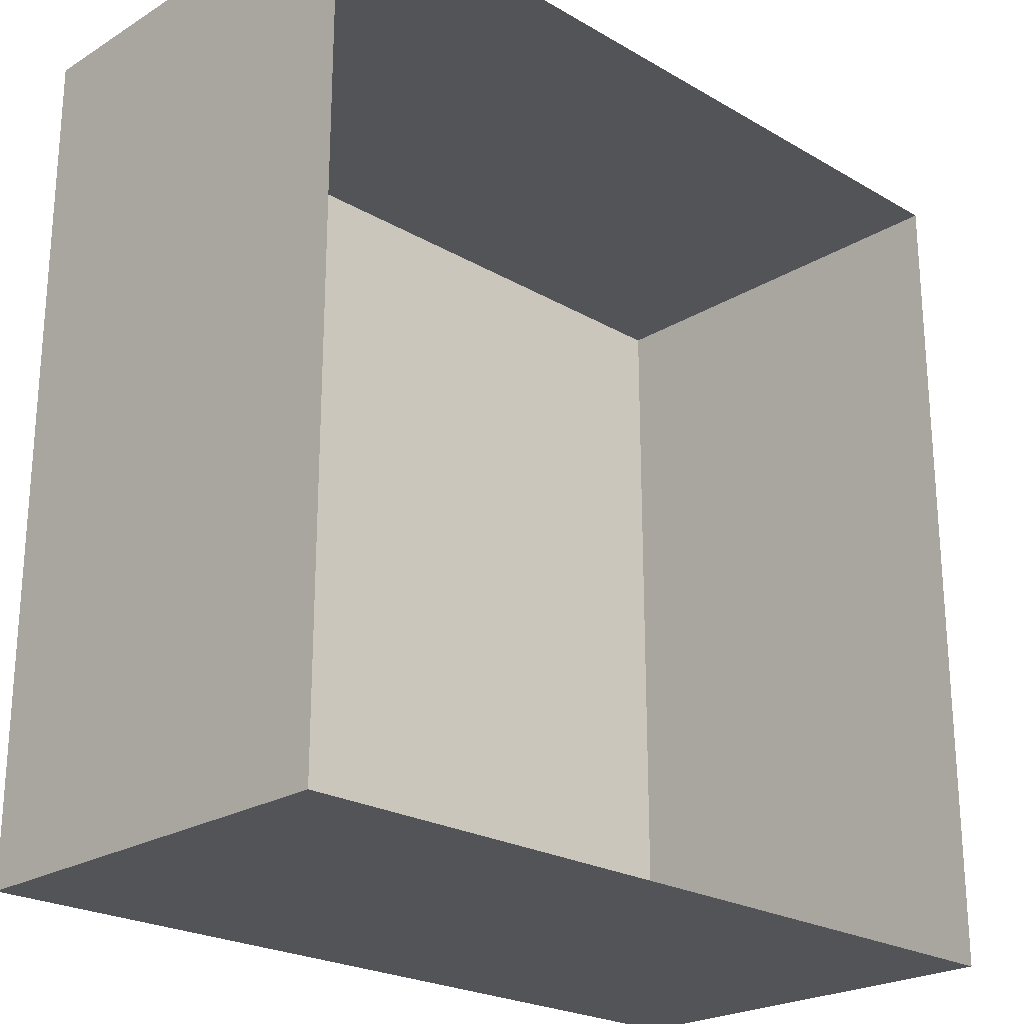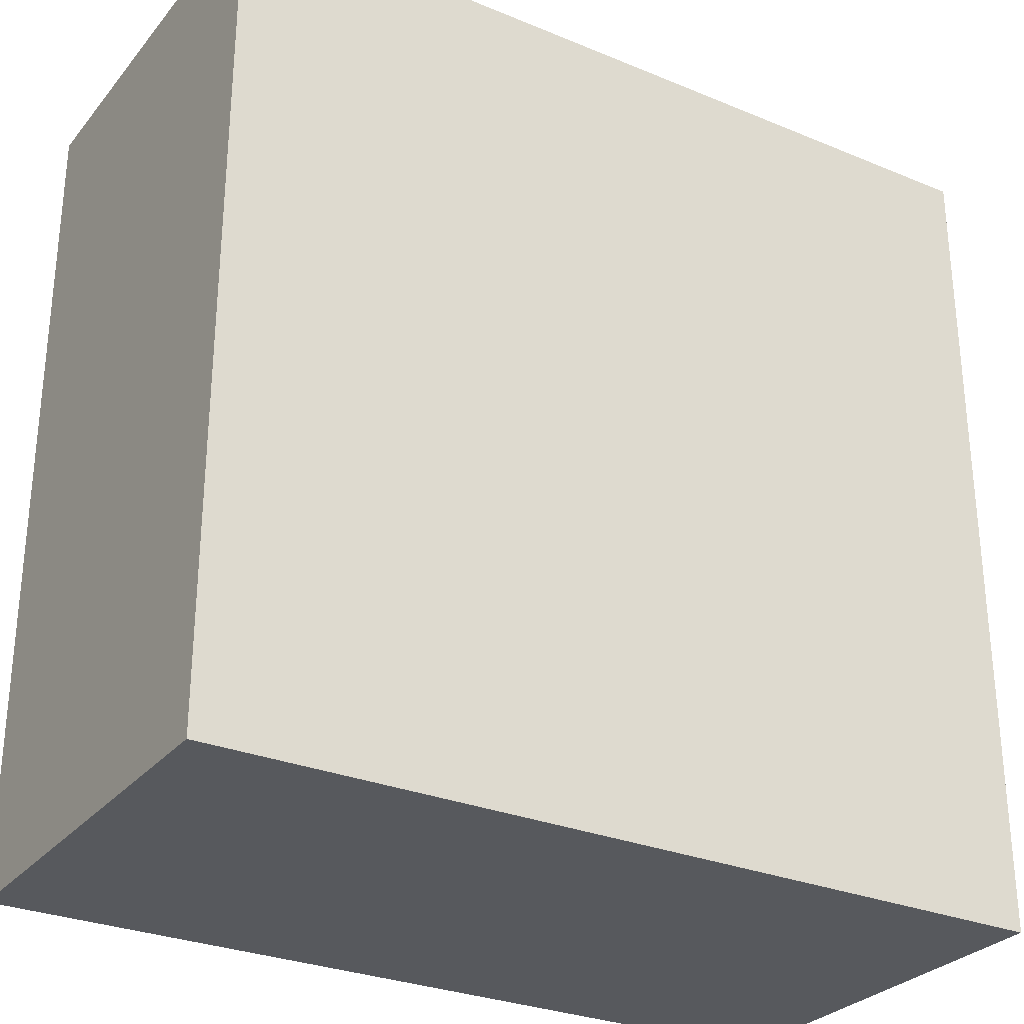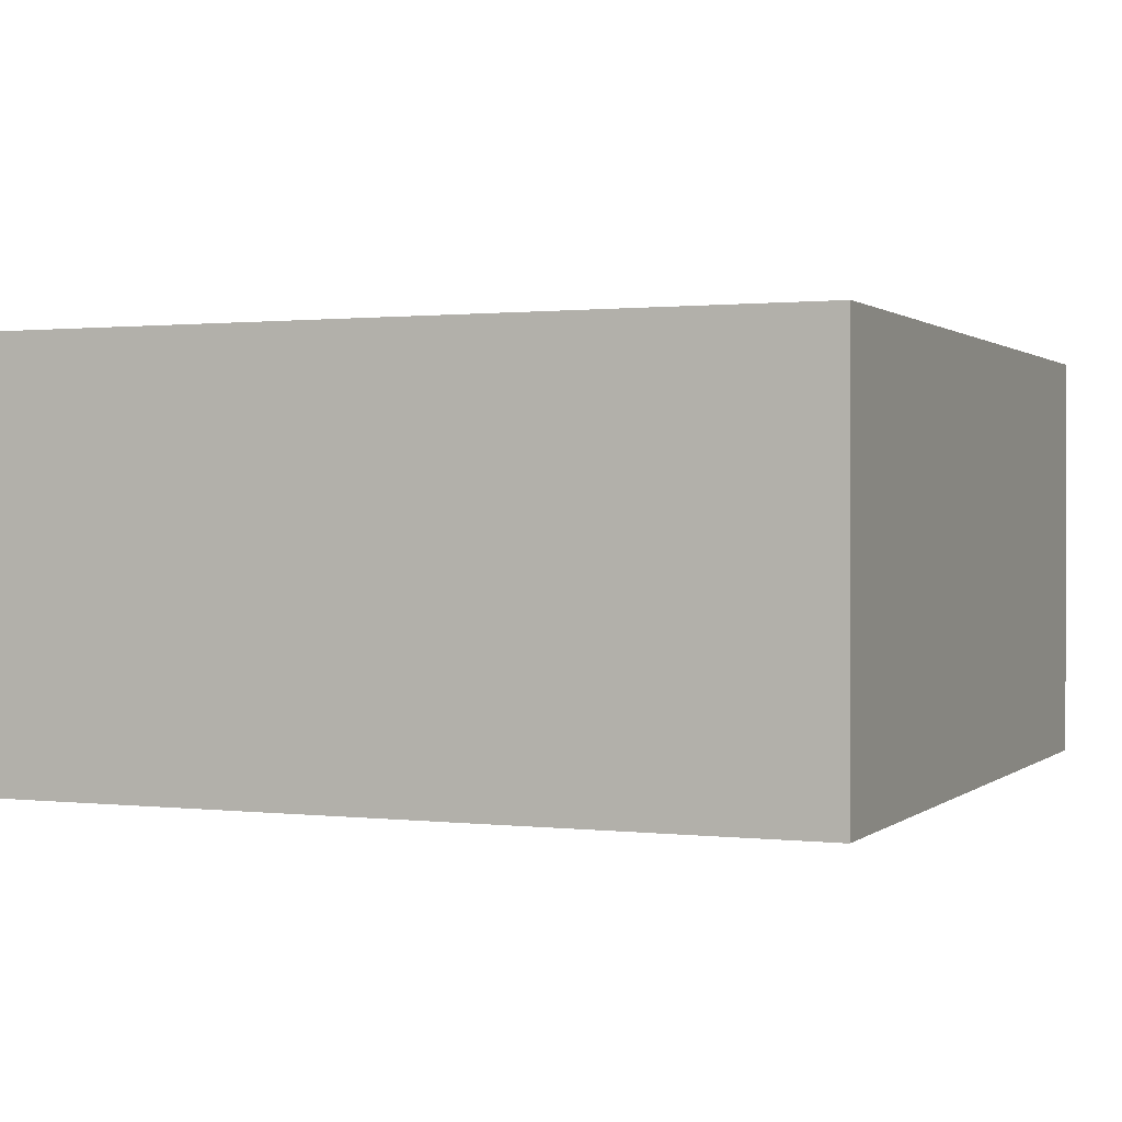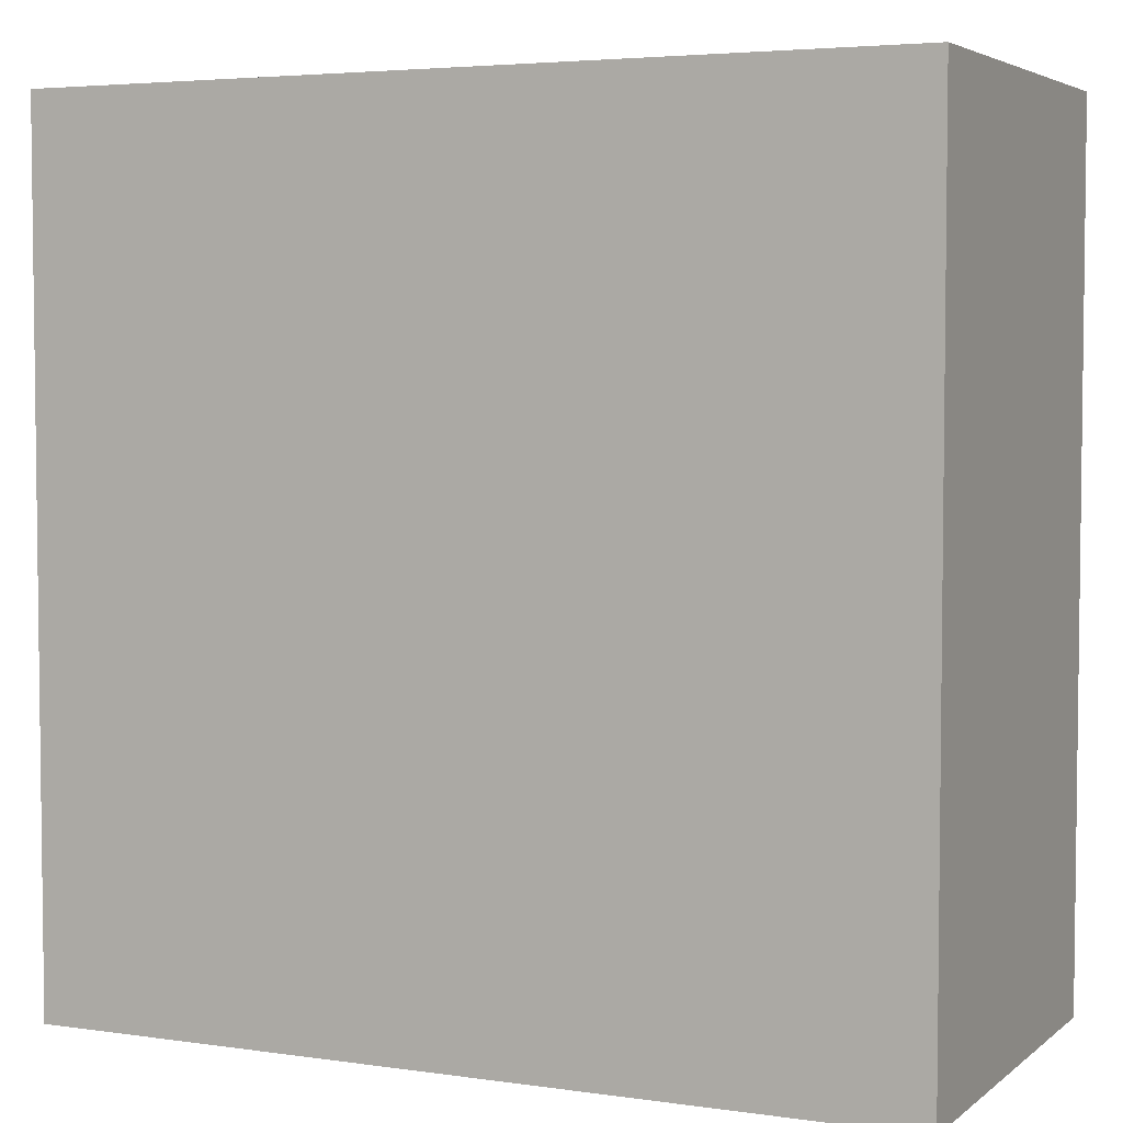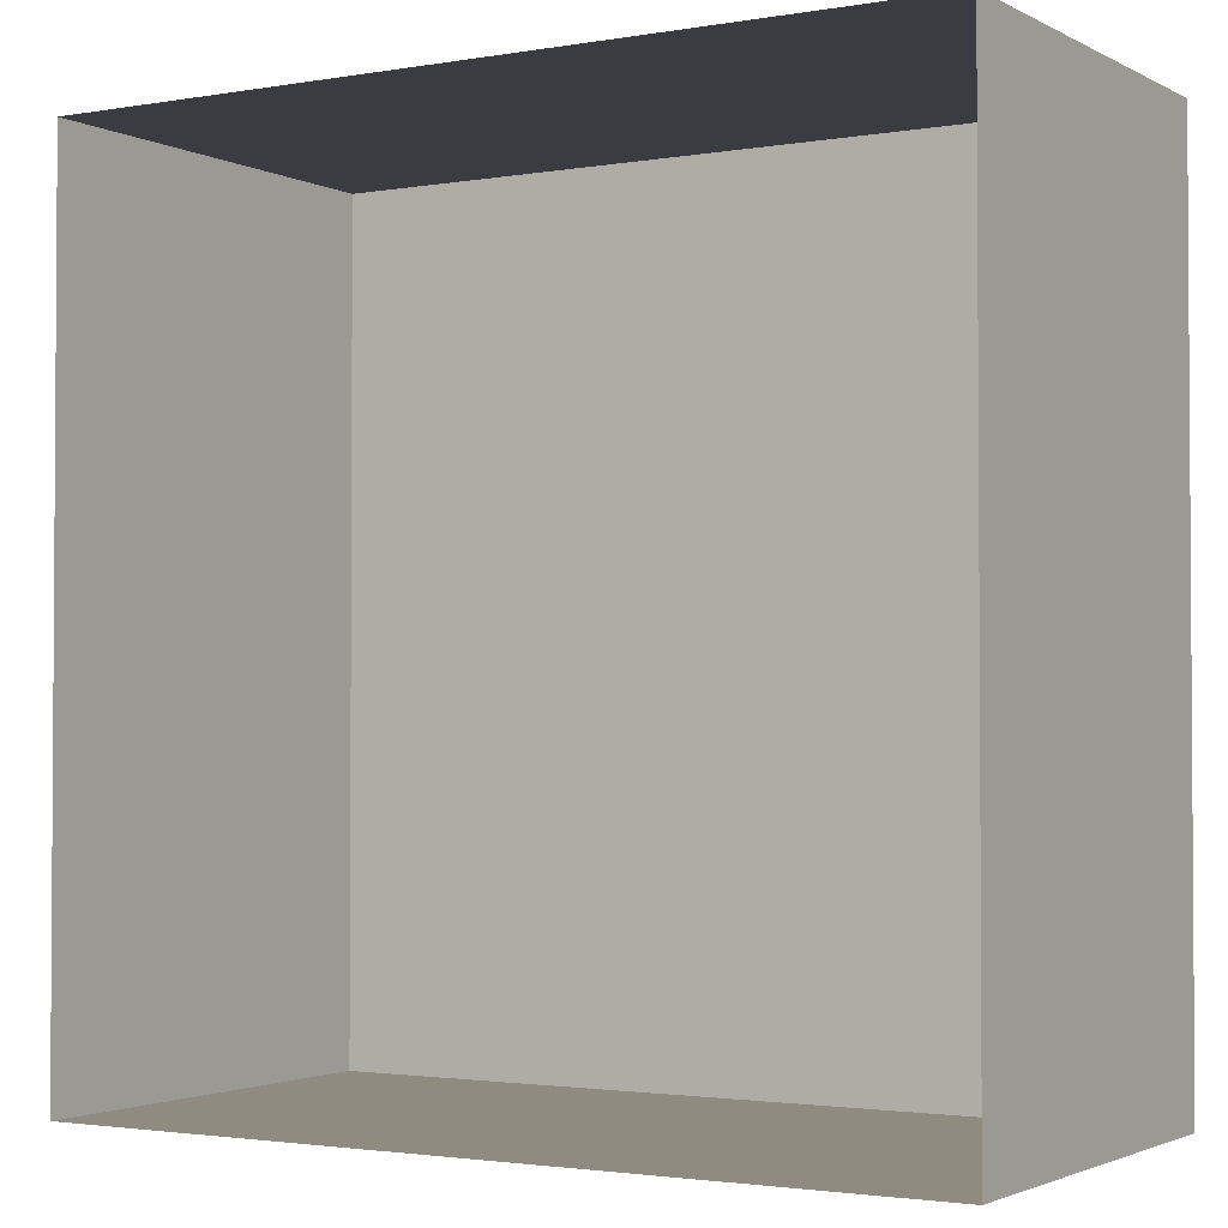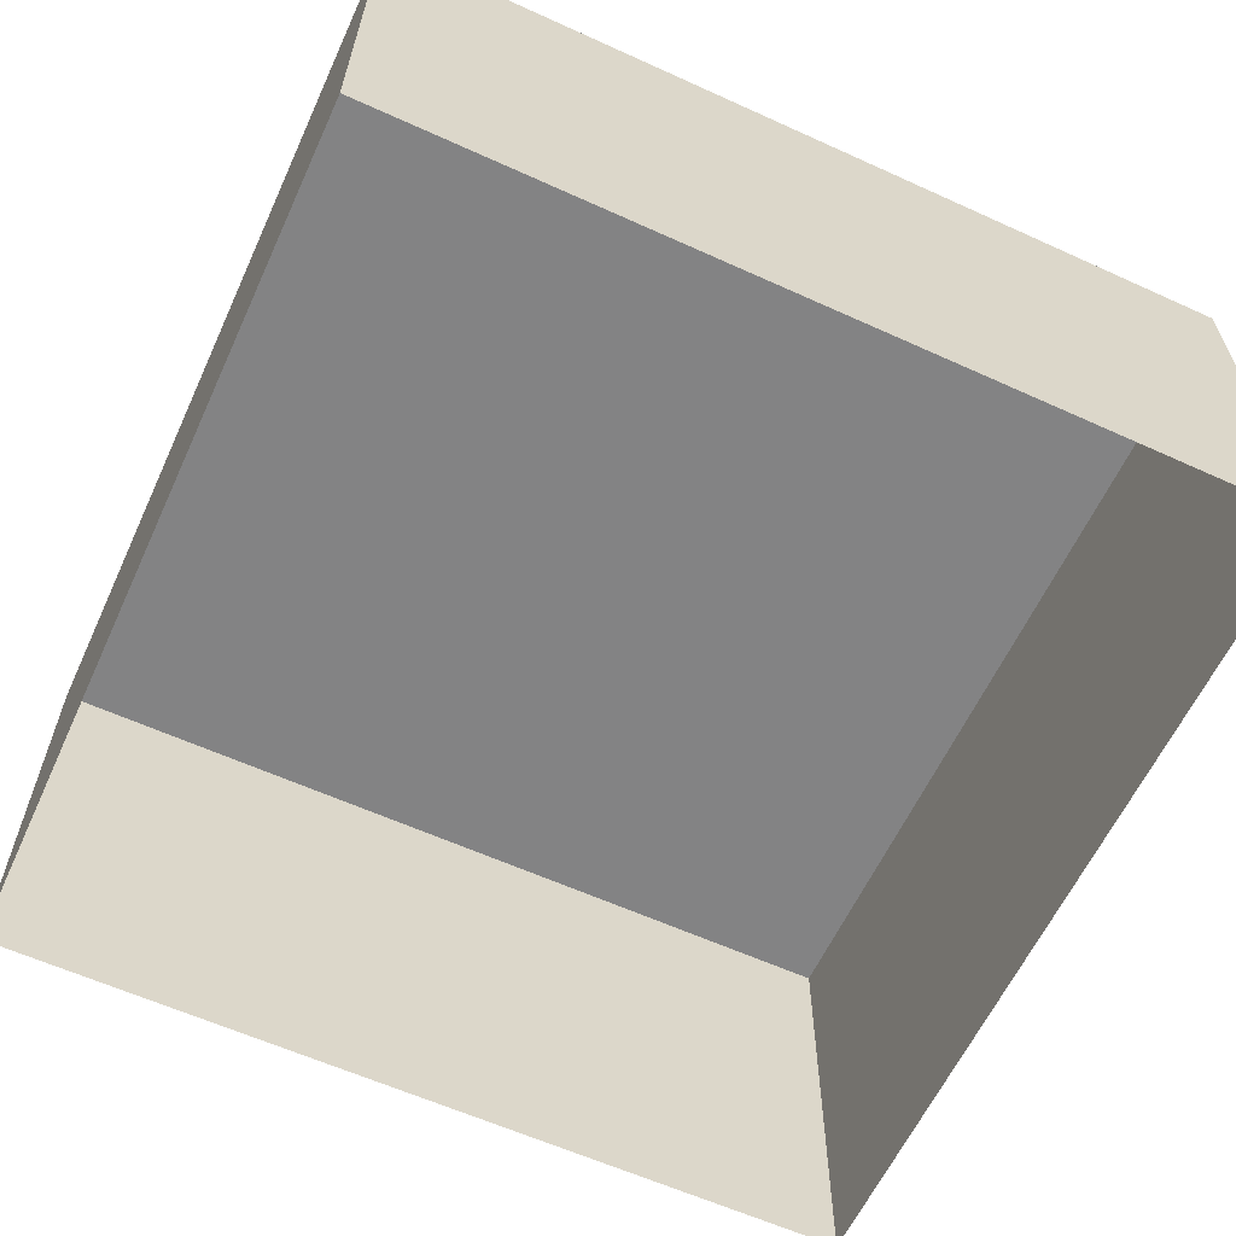
<metadata>
{"format":"obj","ext":"obj","renderer":"f3d","projection":"perspective","resolution":1024,"background":"white","views":[{"elev":-23.4,"azim":-44.3,"up":"+Z"},{"elev":-29.1,"azim":148.5,"up":"+Z"},{"elev":0.9,"azim":112.9,"up":"+Y"},{"elev":4.3,"azim":-154.9,"up":"+Z"},{"elev":-2.2,"azim":31.0,"up":"+Z"},{"elev":-61.2,"azim":-114.8,"up":"+Y"}]}
</metadata>
<code>
g jungle_cannon_1
v -1.5 0 1.5
v 1.5 0 1.5
v 1.5 -0 -1.5
v -1.5 -0 -1.5
v -1.5 1.5 1.5
v 1.5 1.5 1.5
v 1.5 1.5 -1.5
v -1.5 1.5 -1.5
f 2 6 5 1
f 3 7 6 2
f 8 7 3 4
f 5 8 4 1
f 6 7 8 5

</code>
